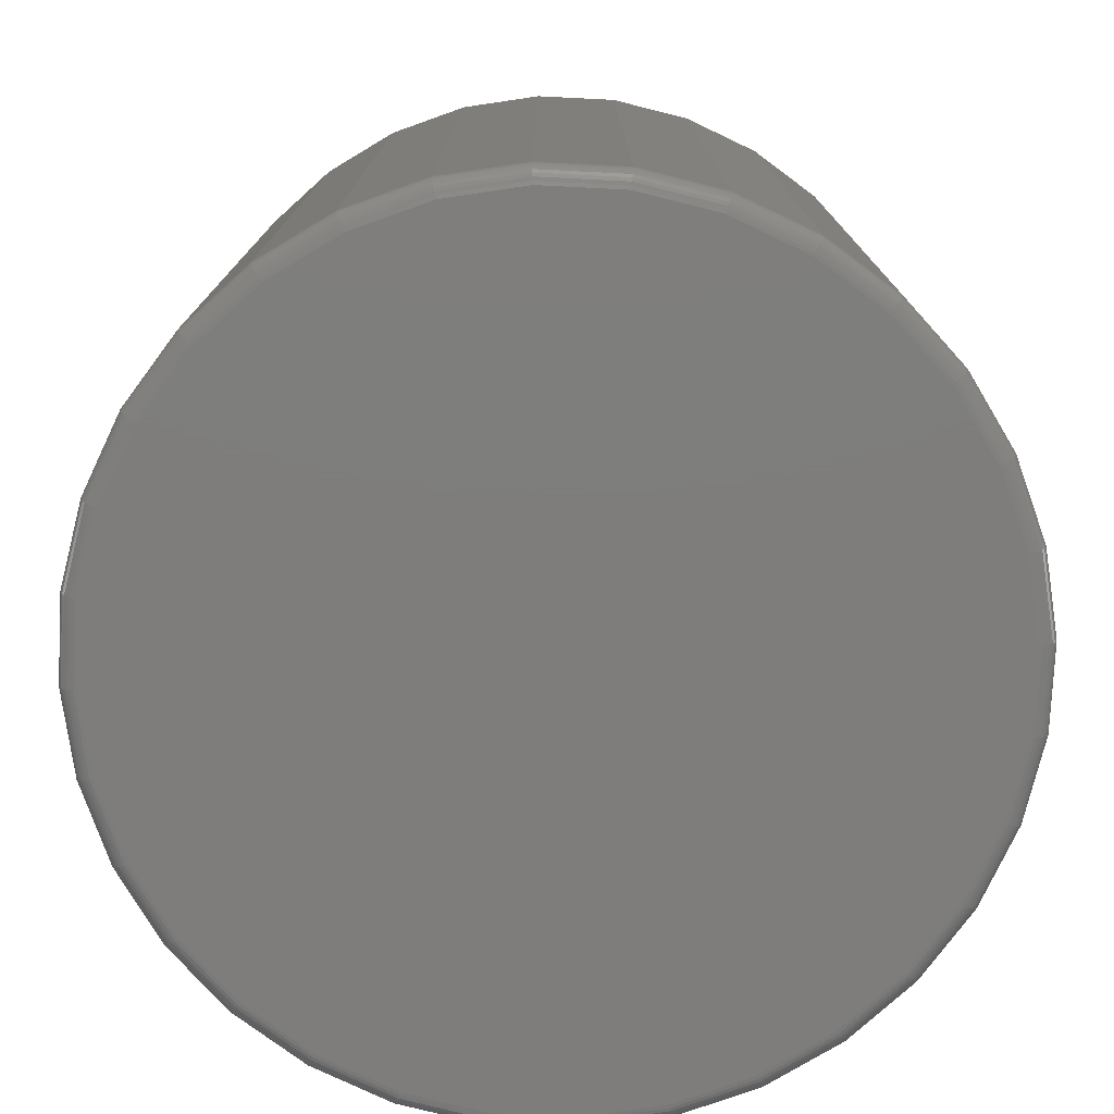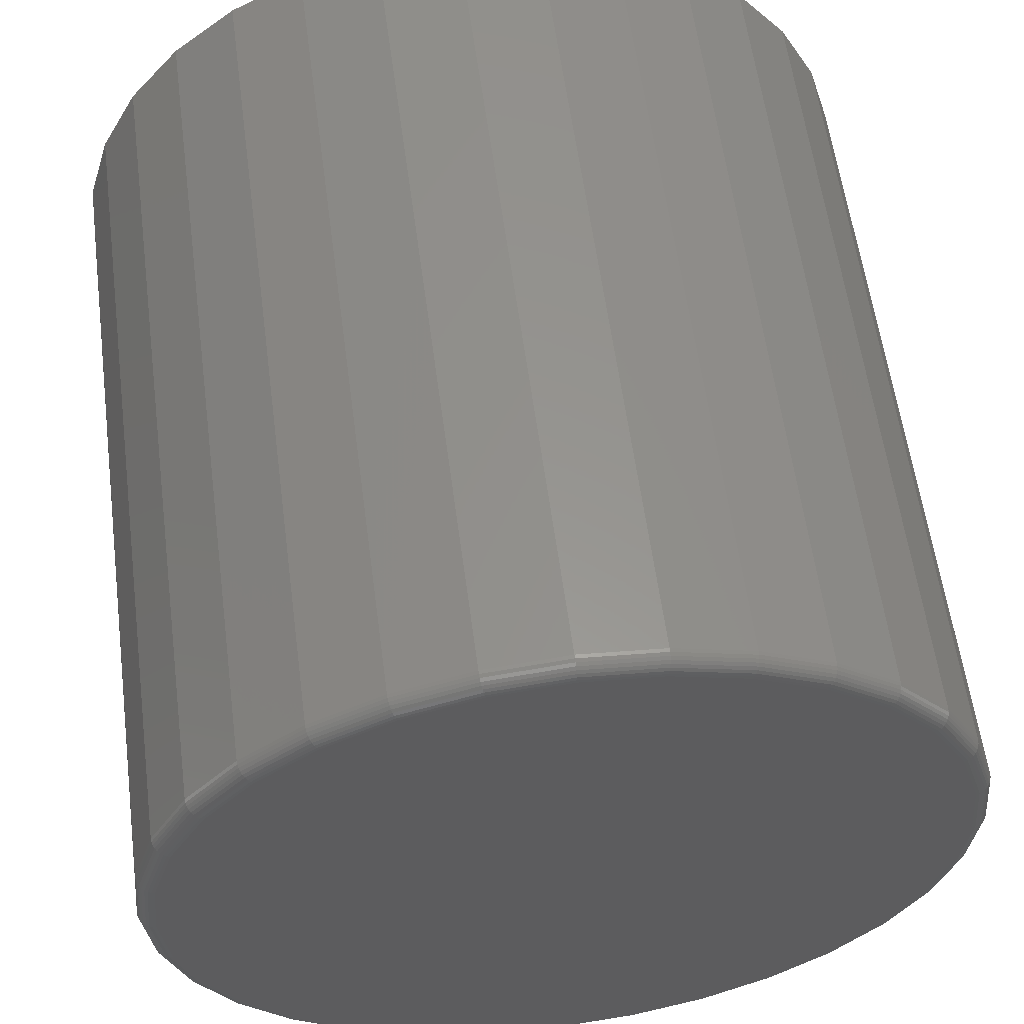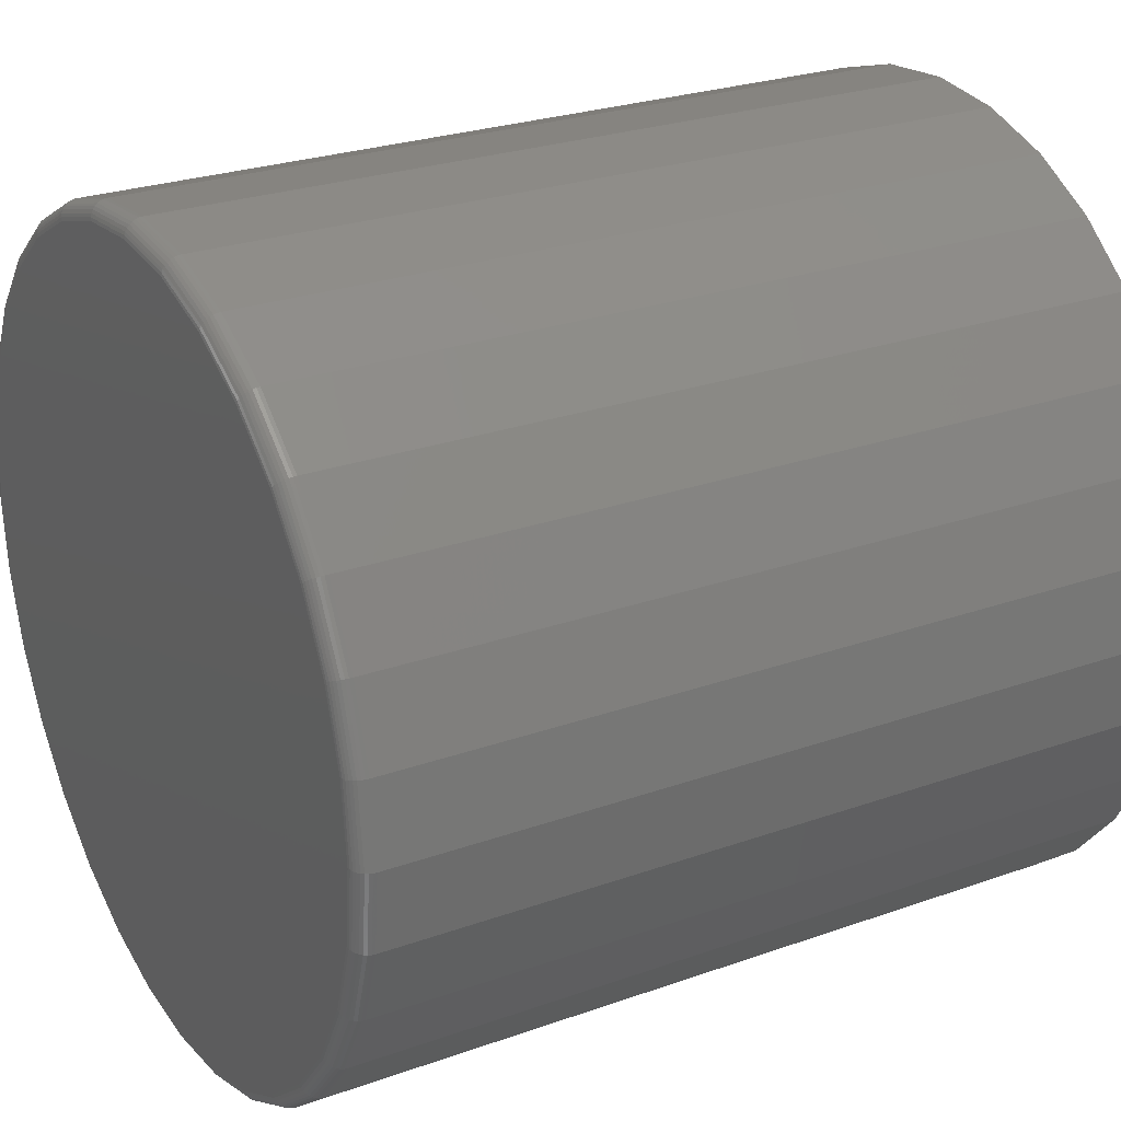
<metadata>
{"format":"stl","ext":"stl","renderer":"f3d","projection":"perspective","resolution":1024,"background":"white","views":[{"elev":-77.3,"azim":-53.5,"up":"+Z"},{"elev":58.3,"azim":172.5,"up":"+Y"},{"elev":26.0,"azim":-119.5,"up":"+Y"}]}
</metadata>
<code>
# stl→obj: 320 verts, 636 faces
v 0.003947 0.3535 0
v 0.07367 0.3466 0
v -0.06578 0.3466 0
v 0.003947 -0.3613 0
v -0.06578 -0.3545 0
v 0.07367 -0.3545 0
v -0.1328 -0.3341 0
v 0.1407 -0.3341 0
v -0.1946 -0.3011 0
v 0.2025 -0.3011 0
v -0.2488 -0.2567 0
v 0.2567 -0.2567 0
v -0.2932 -0.2025 0
v 0.3011 -0.2025 0
v -0.3262 -0.1407 0
v 0.3341 -0.1407 0
v -0.3466 -0.07367 0
v 0.3545 -0.07367 0
v -0.3535 -0.003947 0
v 0.3613 -0.003947 0
v -0.3466 0.06578 0
v 0.3545 0.06578 0
v -0.3262 0.1328 0
v 0.3341 0.1328 0
v -0.2932 0.1946 0
v 0.3011 0.1946 0
v -0.2488 0.2488 0
v 0.2567 0.2488 0
v -0.1946 0.2932 0
v 0.2025 0.2932 0
v -0.1328 0.3262 0
v 0.1407 0.3262 0
v 0.377 -0.003947 0.01562
v 0.377 -0.003947 0.75
v 0.3698 -0.07672 0.01562
v 0.3698 -0.07672 0.75
v 0.3486 -0.1467 0.01562
v 0.3486 -0.1467 0.75
v 0.3141 -0.2112 0.01562
v 0.3141 -0.2112 0.75
v 0.2677 -0.2677 0.01562
v 0.2677 -0.2677 0.75
v 0.2112 -0.3141 0.01562
v 0.2112 -0.3141 0.75
v 0.1467 -0.3486 0.01562
v 0.1467 -0.3486 0.75
v 0.07672 -0.3698 0.01562
v 0.07672 -0.3698 0.75
v 0.003947 -0.377 0.01562
v 0.003947 -0.377 0.75
v -0.06883 -0.3698 0.01562
v -0.06883 -0.3698 0.75
v -0.1388 -0.3486 0.01562
v -0.1388 -0.3486 0.75
v -0.2033 -0.3141 0.01562
v -0.2033 -0.3141 0.75
v -0.2598 -0.2677 0.01562
v -0.2598 -0.2677 0.75
v -0.3062 -0.2112 0.01562
v -0.3062 -0.2112 0.75
v -0.3407 -0.1467 0.01562
v -0.3407 -0.1467 0.75
v -0.3619 -0.07672 0.01562
v -0.3619 -0.07672 0.75
v -0.3691 -0.003947 0.01562
v -0.3691 -0.003947 0.75
v -0.3619 0.06883 0.01562
v -0.3619 0.06883 0.75
v -0.3407 0.1388 0.01562
v -0.3407 0.1388 0.75
v -0.3062 0.2033 0.01562
v -0.3062 0.2033 0.75
v -0.2598 0.2598 0.01562
v -0.2598 0.2598 0.75
v -0.2033 0.3062 0.01562
v -0.2033 0.3062 0.75
v -0.1388 0.3407 0.01562
v -0.1388 0.3407 0.75
v -0.06883 0.3619 0.01562
v -0.06883 0.3619 0.75
v 0.003947 0.3691 0.01562
v 0.003947 0.3691 0.75
v 0.07672 0.3619 0.01562
v 0.07672 0.3619 0.75
v 0.1467 0.3407 0.01562
v 0.1467 0.3407 0.75
v 0.2112 0.3062 0.01562
v 0.2112 0.3062 0.75
v 0.2677 0.2598 0.01562
v 0.2677 0.2598 0.75
v 0.3141 0.2033 0.01562
v 0.3141 0.2033 0.75
v 0.3486 0.1388 0.01562
v 0.3486 0.1388 0.75
v 0.3698 0.06883 0.01562
v 0.3698 0.06883 0.75
v -0.3688 -0.003947 0.01258
v -0.3616 0.06877 0.01258
v -0.3679 -0.003947 0.009646
v -0.3607 0.06859 0.009646
v -0.3664 -0.003947 0.006944
v -0.3593 0.06831 0.006944
v -0.3645 -0.003947 0.004576
v -0.3574 0.06793 0.004576
v -0.3621 -0.003947 0.002633
v -0.3551 0.06747 0.002633
v -0.3594 -0.003947 0.001189
v -0.3525 0.06694 0.001189
v -0.3565 -0.003947 0.0003002
v -0.3496 0.06637 0.0003002
v 0.3695 0.06877 0.01258
v 0.3767 -0.003947 0.01258
v 0.3686 0.06859 0.009646
v 0.3758 -0.003947 0.009646
v 0.3672 0.06831 0.006944
v 0.3743 -0.003947 0.006944
v 0.3653 0.06793 0.004576
v 0.3724 -0.003947 0.004576
v 0.363 0.06747 0.002633
v 0.37 -0.003947 0.002633
v 0.3603 0.06694 0.001189
v 0.3673 -0.003947 0.001189
v 0.3575 0.06637 0.0003002
v 0.3644 -0.003947 0.0003002
v 0.3483 0.1387 0.01258
v 0.3475 0.1383 0.009646
v 0.3461 0.1378 0.006944
v 0.3444 0.1371 0.004576
v 0.3422 0.1361 0.002633
v 0.3397 0.1351 0.001189
v 0.337 0.134 0.0003002
v 0.3139 0.2031 0.01258
v 0.3131 0.2026 0.009646
v 0.3119 0.2018 0.006944
v 0.3103 0.2008 0.004576
v 0.3083 0.1994 0.002633
v 0.3061 0.1979 0.001189
v 0.3037 0.1963 0.0003002
v 0.2675 0.2596 0.01258
v 0.2669 0.259 0.009646
v 0.2659 0.258 0.006944
v 0.2645 0.2566 0.004576
v 0.2628 0.2549 0.002633
v 0.2609 0.253 0.001189
v 0.2588 0.2509 0.0003002
v 0.211 0.306 0.01258
v 0.2105 0.3052 0.009646
v 0.2097 0.304 0.006944
v 0.2086 0.3024 0.004576
v 0.2073 0.3004 0.002633
v 0.2058 0.2982 0.001189
v 0.2042 0.2958 0.0003002
v 0.1466 0.3404 0.01258
v 0.1462 0.3396 0.009646
v 0.1457 0.3383 0.006944
v 0.1449 0.3365 0.004576
v 0.144 0.3343 0.002633
v 0.143 0.3318 0.001189
v 0.1419 0.3291 0.0003002
v 0.07666 0.3616 0.01258
v 0.07649 0.3607 0.009646
v 0.07621 0.3593 0.006944
v 0.07583 0.3574 0.004576
v 0.07537 0.3551 0.002633
v 0.07484 0.3525 0.001189
v 0.07427 0.3496 0.0003002
v 0.003947 0.3688 0.01258
v 0.003947 0.3679 0.009646
v 0.003947 0.3664 0.006944
v 0.003947 0.3645 0.004576
v 0.003947 0.3621 0.002633
v 0.003947 0.3594 0.001189
v 0.003947 0.3565 0.0003002
v -0.06877 0.3616 0.01258
v -0.06859 0.3607 0.009646
v -0.06831 0.3593 0.006944
v -0.06793 0.3574 0.004576
v -0.06747 0.3551 0.002633
v -0.06694 0.3525 0.001189
v -0.06637 0.3496 0.0003002
v -0.1387 0.3404 0.01258
v -0.1383 0.3396 0.009646
v -0.1378 0.3383 0.006944
v -0.1371 0.3365 0.004576
v -0.1361 0.3343 0.002633
v -0.1351 0.3318 0.001189
v -0.134 0.3291 0.0003002
v -0.2031 0.306 0.01258
v -0.2026 0.3052 0.009646
v -0.2018 0.304 0.006944
v -0.2008 0.3024 0.004576
v -0.1994 0.3004 0.002633
v -0.1979 0.2982 0.001189
v -0.1963 0.2958 0.0003002
v -0.2596 0.2596 0.01258
v -0.259 0.259 0.009646
v -0.258 0.258 0.006944
v -0.2566 0.2566 0.004576
v -0.2549 0.2549 0.002633
v -0.253 0.253 0.001189
v -0.2509 0.2509 0.0003002
v -0.306 0.2031 0.01258
v -0.3052 0.2026 0.009646
v -0.304 0.2018 0.006944
v -0.3024 0.2008 0.004576
v -0.3004 0.1994 0.002633
v -0.2982 0.1979 0.001189
v -0.2958 0.1963 0.0003002
v -0.3404 0.1387 0.01258
v -0.3396 0.1383 0.009646
v -0.3383 0.1378 0.006944
v -0.3365 0.1371 0.004576
v -0.3343 0.1361 0.002633
v -0.3318 0.1351 0.001189
v -0.3291 0.134 0.0003002
v 0.3695 -0.07666 0.01258
v 0.3686 -0.07649 0.009646
v 0.3672 -0.07621 0.006944
v 0.3653 -0.07583 0.004576
v 0.363 -0.07537 0.002633
v 0.3603 -0.07484 0.001189
v 0.3575 -0.07427 0.0003002
v -0.3616 -0.07666 0.01258
v -0.3607 -0.07649 0.009646
v -0.3593 -0.07621 0.006944
v -0.3574 -0.07583 0.004576
v -0.3551 -0.07537 0.002633
v -0.3525 -0.07484 0.001189
v -0.3496 -0.07427 0.0003002
v -0.3404 -0.1466 0.01258
v -0.3396 -0.1462 0.009646
v -0.3383 -0.1457 0.006944
v -0.3365 -0.1449 0.004576
v -0.3343 -0.144 0.002633
v -0.3318 -0.143 0.001189
v -0.3291 -0.1419 0.0003002
v -0.306 -0.211 0.01258
v -0.3052 -0.2105 0.009646
v -0.304 -0.2097 0.006944
v -0.3024 -0.2086 0.004576
v -0.3004 -0.2073 0.002633
v -0.2982 -0.2058 0.001189
v -0.2958 -0.2042 0.0003002
v -0.2596 -0.2675 0.01258
v -0.259 -0.2669 0.009646
v -0.258 -0.2659 0.006944
v -0.2566 -0.2645 0.004576
v -0.2549 -0.2628 0.002633
v -0.253 -0.2609 0.001189
v -0.2509 -0.2588 0.0003002
v -0.2031 -0.3139 0.01258
v -0.2026 -0.3131 0.009646
v -0.2018 -0.3119 0.006944
v -0.2008 -0.3103 0.004576
v -0.1994 -0.3083 0.002633
v -0.1979 -0.3061 0.001189
v -0.1963 -0.3037 0.0003002
v -0.1387 -0.3483 0.01258
v -0.1383 -0.3475 0.009646
v -0.1378 -0.3461 0.006944
v -0.1371 -0.3444 0.004576
v -0.1361 -0.3422 0.002633
v -0.1351 -0.3397 0.001189
v -0.134 -0.337 0.0003002
v -0.06877 -0.3695 0.01258
v -0.06859 -0.3686 0.009646
v -0.06831 -0.3672 0.006944
v -0.06793 -0.3653 0.004576
v -0.06747 -0.363 0.002633
v -0.06694 -0.3603 0.001189
v -0.06637 -0.3575 0.0003002
v 0.003947 -0.3767 0.01258
v 0.003947 -0.3758 0.009646
v 0.003947 -0.3743 0.006944
v 0.003947 -0.3724 0.004576
v 0.003947 -0.37 0.002633
v 0.003947 -0.3673 0.001189
v 0.003947 -0.3644 0.0003002
v 0.07666 -0.3695 0.01258
v 0.07649 -0.3686 0.009646
v 0.07621 -0.3672 0.006944
v 0.07583 -0.3653 0.004576
v 0.07537 -0.363 0.002633
v 0.07484 -0.3603 0.001189
v 0.07427 -0.3575 0.0003002
v 0.1466 -0.3483 0.01258
v 0.1462 -0.3475 0.009646
v 0.1457 -0.3461 0.006944
v 0.1449 -0.3444 0.004576
v 0.144 -0.3422 0.002633
v 0.143 -0.3397 0.001189
v 0.1419 -0.337 0.0003002
v 0.211 -0.3139 0.01258
v 0.2105 -0.3131 0.009646
v 0.2097 -0.3119 0.006944
v 0.2086 -0.3103 0.004576
v 0.2073 -0.3083 0.002633
v 0.2058 -0.3061 0.001189
v 0.2042 -0.3037 0.0003002
v 0.2675 -0.2675 0.01258
v 0.2669 -0.2669 0.009646
v 0.2659 -0.2659 0.006944
v 0.2645 -0.2645 0.004576
v 0.2628 -0.2628 0.002633
v 0.2609 -0.2609 0.001189
v 0.2588 -0.2588 0.0003002
v 0.3139 -0.211 0.01258
v 0.3131 -0.2105 0.009646
v 0.3119 -0.2097 0.006944
v 0.3103 -0.2086 0.004576
v 0.3083 -0.2073 0.002633
v 0.3061 -0.2058 0.001189
v 0.3037 -0.2042 0.0003002
v 0.3483 -0.1466 0.01258
v 0.3475 -0.1462 0.009646
v 0.3461 -0.1457 0.006944
v 0.3444 -0.1449 0.004576
v 0.3422 -0.144 0.002633
v 0.3397 -0.143 0.001189
v 0.337 -0.1419 0.0003002
f 1 2 3
f 4 5 6
f 6 5 7
f 6 7 8
f 8 7 9
f 8 9 10
f 10 9 11
f 10 11 12
f 12 11 13
f 12 13 14
f 14 13 15
f 14 15 16
f 16 15 17
f 16 17 18
f 18 17 19
f 18 19 20
f 20 19 21
f 20 21 22
f 22 21 23
f 22 23 24
f 24 23 25
f 24 25 26
f 26 25 27
f 26 27 28
f 28 27 29
f 28 29 30
f 30 29 31
f 30 31 32
f 32 31 3
f 32 3 2
f 33 34 35
f 35 34 36
f 35 36 37
f 37 36 38
f 37 38 39
f 39 38 40
f 39 40 41
f 41 40 42
f 41 42 43
f 43 42 44
f 43 44 45
f 45 44 46
f 45 46 47
f 47 46 48
f 47 48 49
f 49 48 50
f 49 50 51
f 51 50 52
f 51 52 53
f 53 52 54
f 53 54 55
f 55 54 56
f 55 56 57
f 57 56 58
f 57 58 59
f 59 58 60
f 59 60 61
f 61 60 62
f 61 62 63
f 63 62 64
f 63 64 65
f 65 64 66
f 65 66 67
f 67 66 68
f 67 68 69
f 69 68 70
f 69 70 71
f 71 70 72
f 71 72 73
f 73 72 74
f 73 74 75
f 75 74 76
f 75 76 77
f 77 76 78
f 77 78 79
f 79 78 80
f 79 80 81
f 81 80 82
f 81 82 83
f 83 82 84
f 83 84 85
f 85 84 86
f 85 86 87
f 87 86 88
f 87 88 89
f 89 88 90
f 89 90 91
f 91 90 92
f 91 92 93
f 93 92 94
f 93 94 95
f 95 94 96
f 95 96 33
f 33 96 34
f 65 67 97
f 97 67 98
f 97 98 99
f 99 98 100
f 99 100 101
f 101 100 102
f 101 102 103
f 103 102 104
f 103 104 105
f 105 104 106
f 105 106 107
f 107 106 108
f 107 108 109
f 109 108 110
f 109 110 19
f 19 110 21
f 95 33 111
f 111 33 112
f 111 112 113
f 113 112 114
f 113 114 115
f 115 114 116
f 115 116 117
f 117 116 118
f 117 118 119
f 119 118 120
f 119 120 121
f 121 120 122
f 121 122 123
f 123 122 124
f 123 124 22
f 22 124 20
f 93 95 125
f 125 95 111
f 125 111 126
f 126 111 113
f 126 113 127
f 127 113 115
f 127 115 128
f 128 115 117
f 128 117 129
f 129 117 119
f 129 119 130
f 130 119 121
f 130 121 131
f 131 121 123
f 131 123 24
f 24 123 22
f 91 93 132
f 132 93 125
f 132 125 133
f 133 125 126
f 133 126 134
f 134 126 127
f 134 127 135
f 135 127 128
f 135 128 136
f 136 128 129
f 136 129 137
f 137 129 130
f 137 130 138
f 138 130 131
f 138 131 26
f 26 131 24
f 89 91 139
f 139 91 132
f 139 132 140
f 140 132 133
f 140 133 141
f 141 133 134
f 141 134 142
f 142 134 135
f 142 135 143
f 143 135 136
f 143 136 144
f 144 136 137
f 144 137 145
f 145 137 138
f 145 138 28
f 28 138 26
f 87 89 146
f 146 89 139
f 146 139 147
f 147 139 140
f 147 140 148
f 148 140 141
f 148 141 149
f 149 141 142
f 149 142 150
f 150 142 143
f 150 143 151
f 151 143 144
f 151 144 152
f 152 144 145
f 152 145 30
f 30 145 28
f 85 87 153
f 153 87 146
f 153 146 154
f 154 146 147
f 154 147 155
f 155 147 148
f 155 148 156
f 156 148 149
f 156 149 157
f 157 149 150
f 157 150 158
f 158 150 151
f 158 151 159
f 159 151 152
f 159 152 32
f 32 152 30
f 83 85 160
f 160 85 153
f 160 153 161
f 161 153 154
f 161 154 162
f 162 154 155
f 162 155 163
f 163 155 156
f 163 156 164
f 164 156 157
f 164 157 165
f 165 157 158
f 165 158 166
f 166 158 159
f 166 159 2
f 2 159 32
f 81 83 167
f 167 83 160
f 167 160 168
f 168 160 161
f 168 161 169
f 169 161 162
f 169 162 170
f 170 162 163
f 170 163 171
f 171 163 164
f 171 164 172
f 172 164 165
f 172 165 173
f 173 165 166
f 173 166 1
f 1 166 2
f 79 81 174
f 174 81 167
f 174 167 175
f 175 167 168
f 175 168 176
f 176 168 169
f 176 169 177
f 177 169 170
f 177 170 178
f 178 170 171
f 178 171 179
f 179 171 172
f 179 172 180
f 180 172 173
f 180 173 3
f 3 173 1
f 77 79 181
f 181 79 174
f 181 174 182
f 182 174 175
f 182 175 183
f 183 175 176
f 183 176 184
f 184 176 177
f 184 177 185
f 185 177 178
f 185 178 186
f 186 178 179
f 186 179 187
f 187 179 180
f 187 180 31
f 31 180 3
f 75 77 188
f 188 77 181
f 188 181 189
f 189 181 182
f 189 182 190
f 190 182 183
f 190 183 191
f 191 183 184
f 191 184 192
f 192 184 185
f 192 185 193
f 193 185 186
f 193 186 194
f 194 186 187
f 194 187 29
f 29 187 31
f 73 75 195
f 195 75 188
f 195 188 196
f 196 188 189
f 196 189 197
f 197 189 190
f 197 190 198
f 198 190 191
f 198 191 199
f 199 191 192
f 199 192 200
f 200 192 193
f 200 193 201
f 201 193 194
f 201 194 27
f 27 194 29
f 71 73 202
f 202 73 195
f 202 195 203
f 203 195 196
f 203 196 204
f 204 196 197
f 204 197 205
f 205 197 198
f 205 198 206
f 206 198 199
f 206 199 207
f 207 199 200
f 207 200 208
f 208 200 201
f 208 201 25
f 25 201 27
f 69 71 209
f 209 71 202
f 209 202 210
f 210 202 203
f 210 203 211
f 211 203 204
f 211 204 212
f 212 204 205
f 212 205 213
f 213 205 206
f 213 206 214
f 214 206 207
f 214 207 215
f 215 207 208
f 215 208 23
f 23 208 25
f 67 69 98
f 98 69 209
f 98 209 100
f 100 209 210
f 100 210 102
f 102 210 211
f 102 211 104
f 104 211 212
f 104 212 106
f 106 212 213
f 106 213 108
f 108 213 214
f 108 214 110
f 110 214 215
f 110 215 21
f 21 215 23
f 33 35 112
f 112 35 216
f 112 216 114
f 114 216 217
f 114 217 116
f 116 217 218
f 116 218 118
f 118 218 219
f 118 219 120
f 120 219 220
f 120 220 122
f 122 220 221
f 122 221 124
f 124 221 222
f 124 222 20
f 20 222 18
f 63 65 223
f 223 65 97
f 223 97 224
f 224 97 99
f 224 99 225
f 225 99 101
f 225 101 226
f 226 101 103
f 226 103 227
f 227 103 105
f 227 105 228
f 228 105 107
f 228 107 229
f 229 107 109
f 229 109 17
f 17 109 19
f 61 63 230
f 230 63 223
f 230 223 231
f 231 223 224
f 231 224 232
f 232 224 225
f 232 225 233
f 233 225 226
f 233 226 234
f 234 226 227
f 234 227 235
f 235 227 228
f 235 228 236
f 236 228 229
f 236 229 15
f 15 229 17
f 59 61 237
f 237 61 230
f 237 230 238
f 238 230 231
f 238 231 239
f 239 231 232
f 239 232 240
f 240 232 233
f 240 233 241
f 241 233 234
f 241 234 242
f 242 234 235
f 242 235 243
f 243 235 236
f 243 236 13
f 13 236 15
f 57 59 244
f 244 59 237
f 244 237 245
f 245 237 238
f 245 238 246
f 246 238 239
f 246 239 247
f 247 239 240
f 247 240 248
f 248 240 241
f 248 241 249
f 249 241 242
f 249 242 250
f 250 242 243
f 250 243 11
f 11 243 13
f 55 57 251
f 251 57 244
f 251 244 252
f 252 244 245
f 252 245 253
f 253 245 246
f 253 246 254
f 254 246 247
f 254 247 255
f 255 247 248
f 255 248 256
f 256 248 249
f 256 249 257
f 257 249 250
f 257 250 9
f 9 250 11
f 53 55 258
f 258 55 251
f 258 251 259
f 259 251 252
f 259 252 260
f 260 252 253
f 260 253 261
f 261 253 254
f 261 254 262
f 262 254 255
f 262 255 263
f 263 255 256
f 263 256 264
f 264 256 257
f 264 257 7
f 7 257 9
f 51 53 265
f 265 53 258
f 265 258 266
f 266 258 259
f 266 259 267
f 267 259 260
f 267 260 268
f 268 260 261
f 268 261 269
f 269 261 262
f 269 262 270
f 270 262 263
f 270 263 271
f 271 263 264
f 271 264 5
f 5 264 7
f 49 51 272
f 272 51 265
f 272 265 273
f 273 265 266
f 273 266 274
f 274 266 267
f 274 267 275
f 275 267 268
f 275 268 276
f 276 268 269
f 276 269 277
f 277 269 270
f 277 270 278
f 278 270 271
f 278 271 4
f 4 271 5
f 47 49 279
f 279 49 272
f 279 272 280
f 280 272 273
f 280 273 281
f 281 273 274
f 281 274 282
f 282 274 275
f 282 275 283
f 283 275 276
f 283 276 284
f 284 276 277
f 284 277 285
f 285 277 278
f 285 278 6
f 6 278 4
f 45 47 286
f 286 47 279
f 286 279 287
f 287 279 280
f 287 280 288
f 288 280 281
f 288 281 289
f 289 281 282
f 289 282 290
f 290 282 283
f 290 283 291
f 291 283 284
f 291 284 292
f 292 284 285
f 292 285 8
f 8 285 6
f 43 45 293
f 293 45 286
f 293 286 294
f 294 286 287
f 294 287 295
f 295 287 288
f 295 288 296
f 296 288 289
f 296 289 297
f 297 289 290
f 297 290 298
f 298 290 291
f 298 291 299
f 299 291 292
f 299 292 10
f 10 292 8
f 41 43 300
f 300 43 293
f 300 293 301
f 301 293 294
f 301 294 302
f 302 294 295
f 302 295 303
f 303 295 296
f 303 296 304
f 304 296 297
f 304 297 305
f 305 297 298
f 305 298 306
f 306 298 299
f 306 299 12
f 12 299 10
f 39 41 307
f 307 41 300
f 307 300 308
f 308 300 301
f 308 301 309
f 309 301 302
f 309 302 310
f 310 302 303
f 310 303 311
f 311 303 304
f 311 304 312
f 312 304 305
f 312 305 313
f 313 305 306
f 313 306 14
f 14 306 12
f 37 39 314
f 314 39 307
f 314 307 315
f 315 307 308
f 315 308 316
f 316 308 309
f 316 309 317
f 317 309 310
f 317 310 318
f 318 310 311
f 318 311 319
f 319 311 312
f 319 312 320
f 320 312 313
f 320 313 16
f 16 313 14
f 35 37 216
f 216 37 314
f 216 314 217
f 217 314 315
f 217 315 218
f 218 315 316
f 218 316 219
f 219 316 317
f 219 317 220
f 220 317 318
f 220 318 221
f 221 318 319
f 221 319 222
f 222 319 320
f 222 320 18
f 18 320 16
f 80 84 82
f 84 80 86
f 86 80 78
f 86 78 88
f 88 78 76
f 88 76 90
f 90 76 74
f 90 74 92
f 92 74 72
f 92 72 94
f 94 72 70
f 94 70 96
f 96 70 68
f 96 68 34
f 34 68 66
f 34 66 36
f 36 66 64
f 36 64 38
f 38 64 62
f 38 62 40
f 40 62 60
f 40 60 42
f 42 60 58
f 42 58 44
f 44 58 56
f 44 56 46
f 46 56 54
f 46 54 48
f 48 54 52
f 48 52 50

</code>
